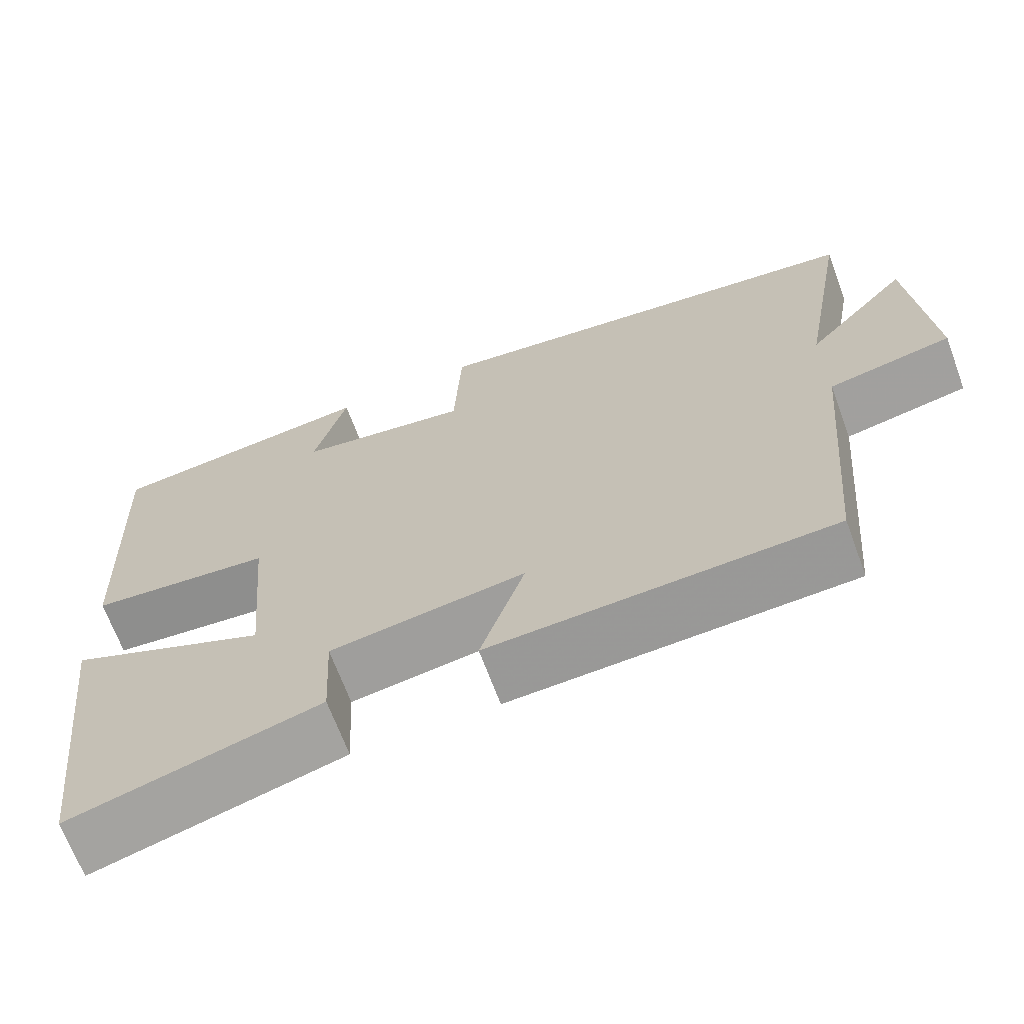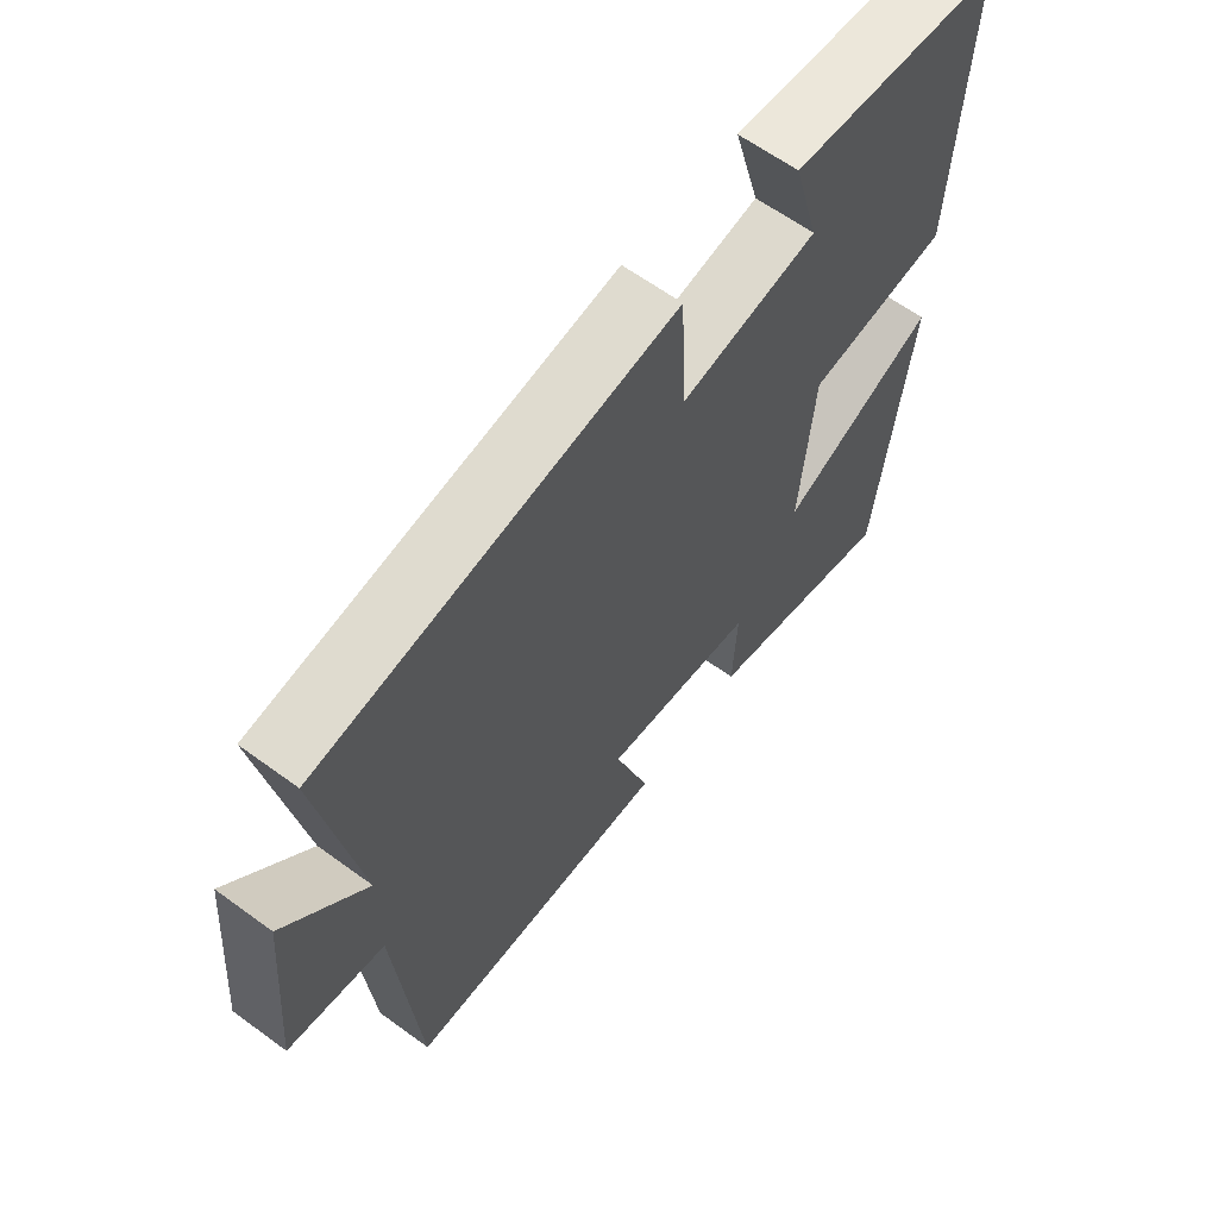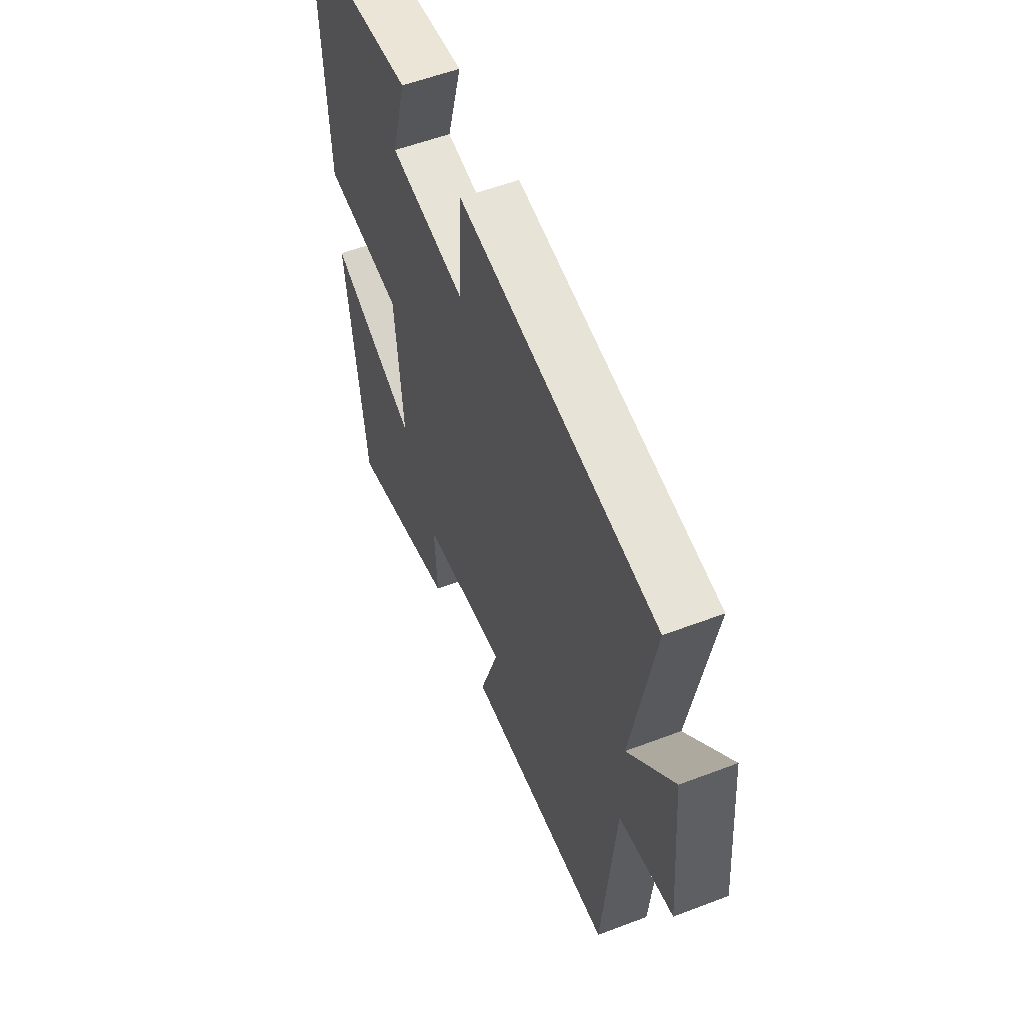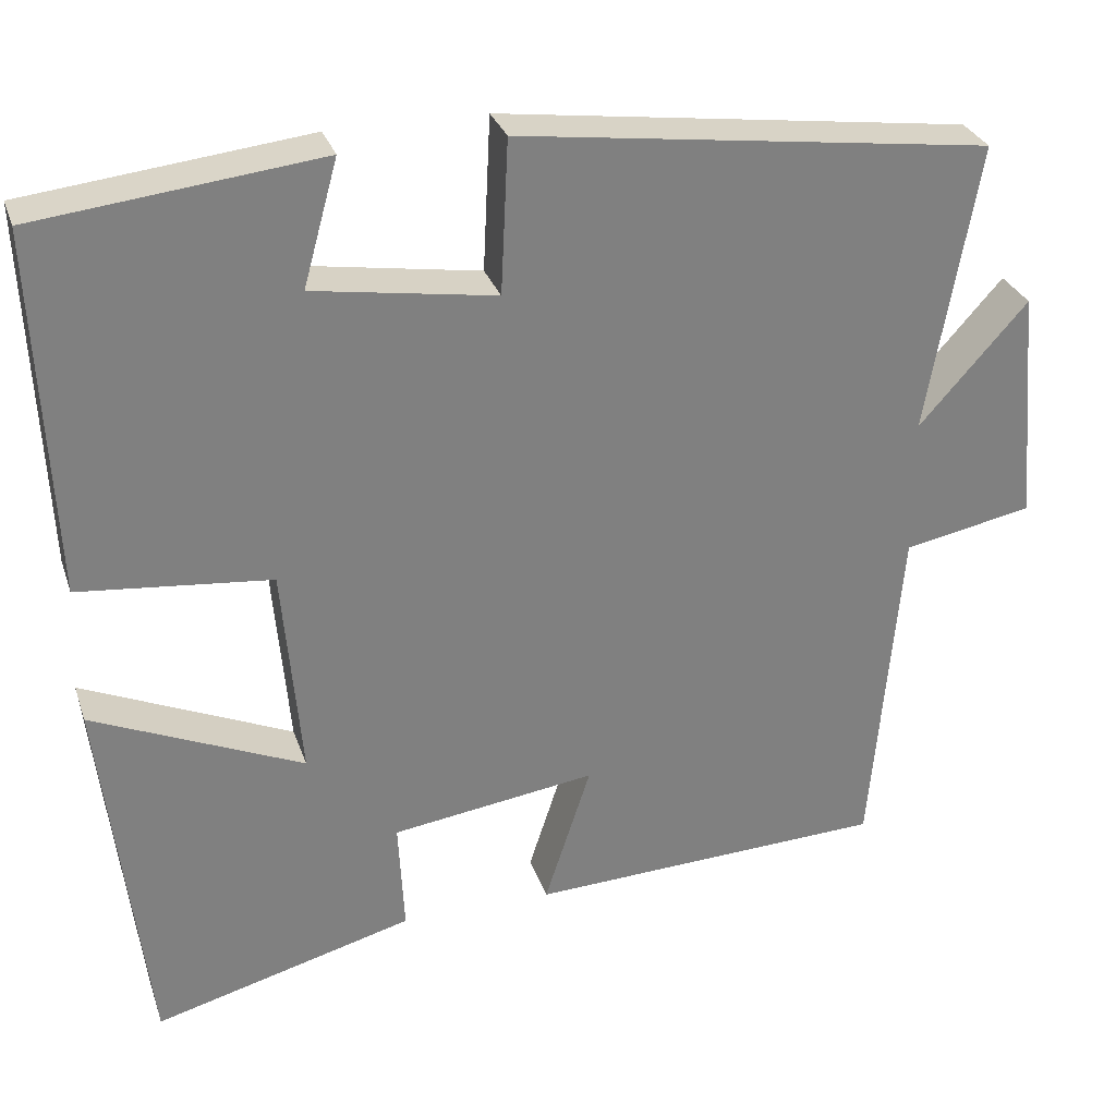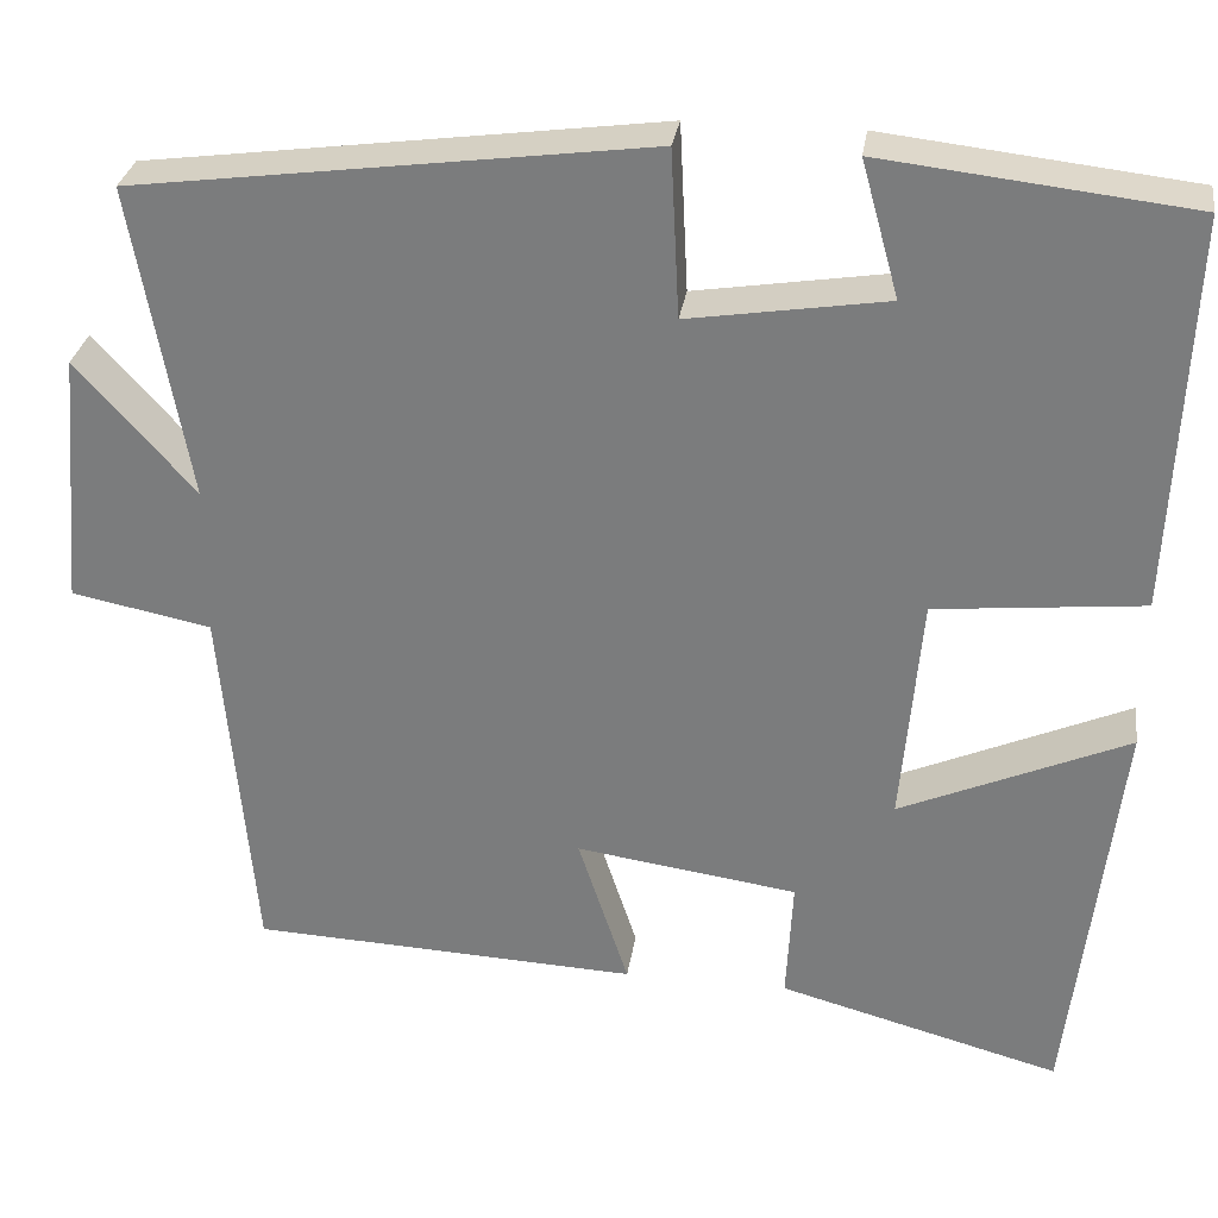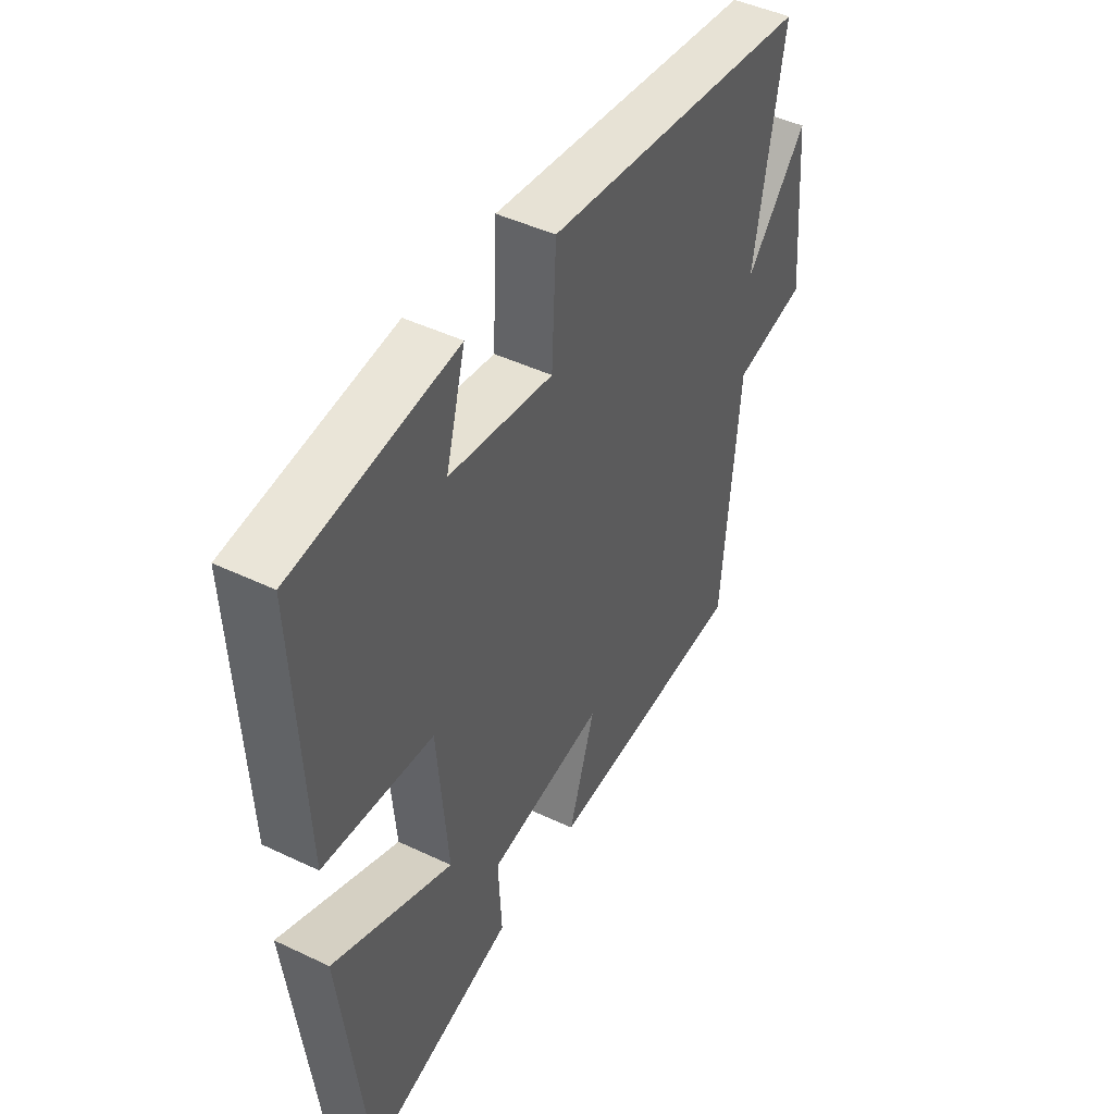
<metadata>
{"format":"obj","ext":"obj","renderer":"f3d","projection":"perspective","resolution":1024,"background":"white","views":[{"elev":-67.7,"azim":20.3,"up":"+Z"},{"elev":62.5,"azim":126.6,"up":"+Z"},{"elev":55.5,"azim":68.2,"up":"+Z"},{"elev":29.8,"azim":-17.1,"up":"+Z"},{"elev":30.0,"azim":-171.6,"up":"+Z"},{"elev":45.8,"azim":-61.3,"up":"+Z"}]}
</metadata>
<code>
v -0.447 0.07 -0.583
v -0.5 0.07 -0.136
v -0.251 0.07 -0.245
v -0.273 0.07 0.007
v -0.5 0.07 0.03
v -0.519 0.07 0.462
v -0.183 0.07 0.5
v -0.224 0.07 0.352
v -0.008 0.07 0.318
v 0.001 0.07 0.5
v 0.561 0.07 0.426
v 0.5 0.07 0.083
v 0.629 0.07 0.227
v 0.653 0.07 -0.051
v 0.5 0.07 -0.081
v 0.465 0.07 -0.482
v 0.041 0.07 -0.5
v 0.096 0.07 -0.332
v -0.146 0.07 -0.366
v -0.139 0.07 -0.5
v -0.447 0 -0.583
v -0.5 0 -0.136
v -0.251 0 -0.245
v -0.273 0 0.007
v -0.5 0 0.03
v -0.519 0 0.462
v -0.183 0 0.5
v -0.224 0 0.352
v -0.008 0 0.318
v 0.001 0 0.5
v 0.561 0 0.426
v 0.5 0 0.083
v 0.629 0 0.227
v 0.653 0 -0.051
v 0.5 0 -0.081
v 0.465 0 -0.482
v 0.041 0 -0.5
v 0.096 0 -0.332
v -0.146 0 -0.366
v -0.139 0 -0.5
f 19 20 1 2
f 15 16 17 18
f 15 18 19
f 12 13 14 15
f 12 15 19
f 9 10 11 12
f 8 9 12 19
f 5 6 7 8
f 4 5 8
f 3 4 8 19
f 2 3 19
f 22 21 40 39
f 38 37 36 35
f 39 38 35
f 35 34 33 32
f 39 35 32
f 32 31 30 29
f 39 32 29 28
f 28 27 26 25
f 28 25 24
f 39 28 24 23
f 39 23 22
f 1 21 22 2
f 2 22 23 3
f 3 23 24 4
f 4 24 25 5
f 5 25 26 6
f 6 26 27 7
f 7 27 28 8
f 8 28 29 9
f 9 29 30 10
f 10 30 31 11
f 11 31 32 12
f 12 32 33 13
f 13 33 34 14
f 14 34 35 15
f 15 35 36 16
f 16 36 37 17
f 17 37 38 18
f 18 38 39 19
f 19 39 40 20
f 20 40 21 1

</code>
